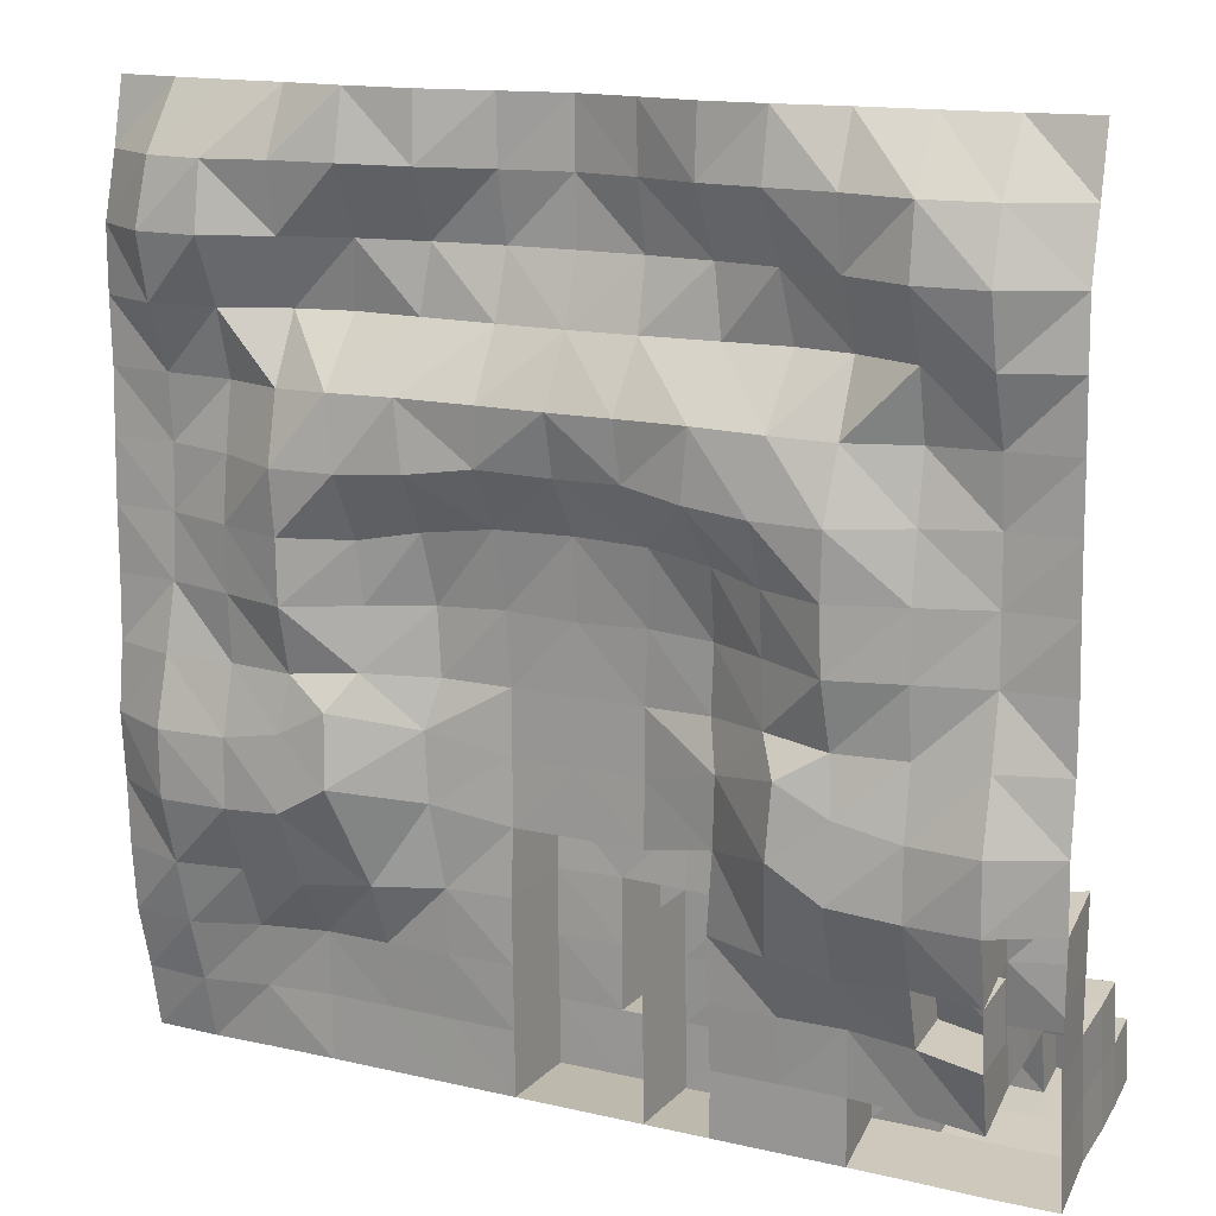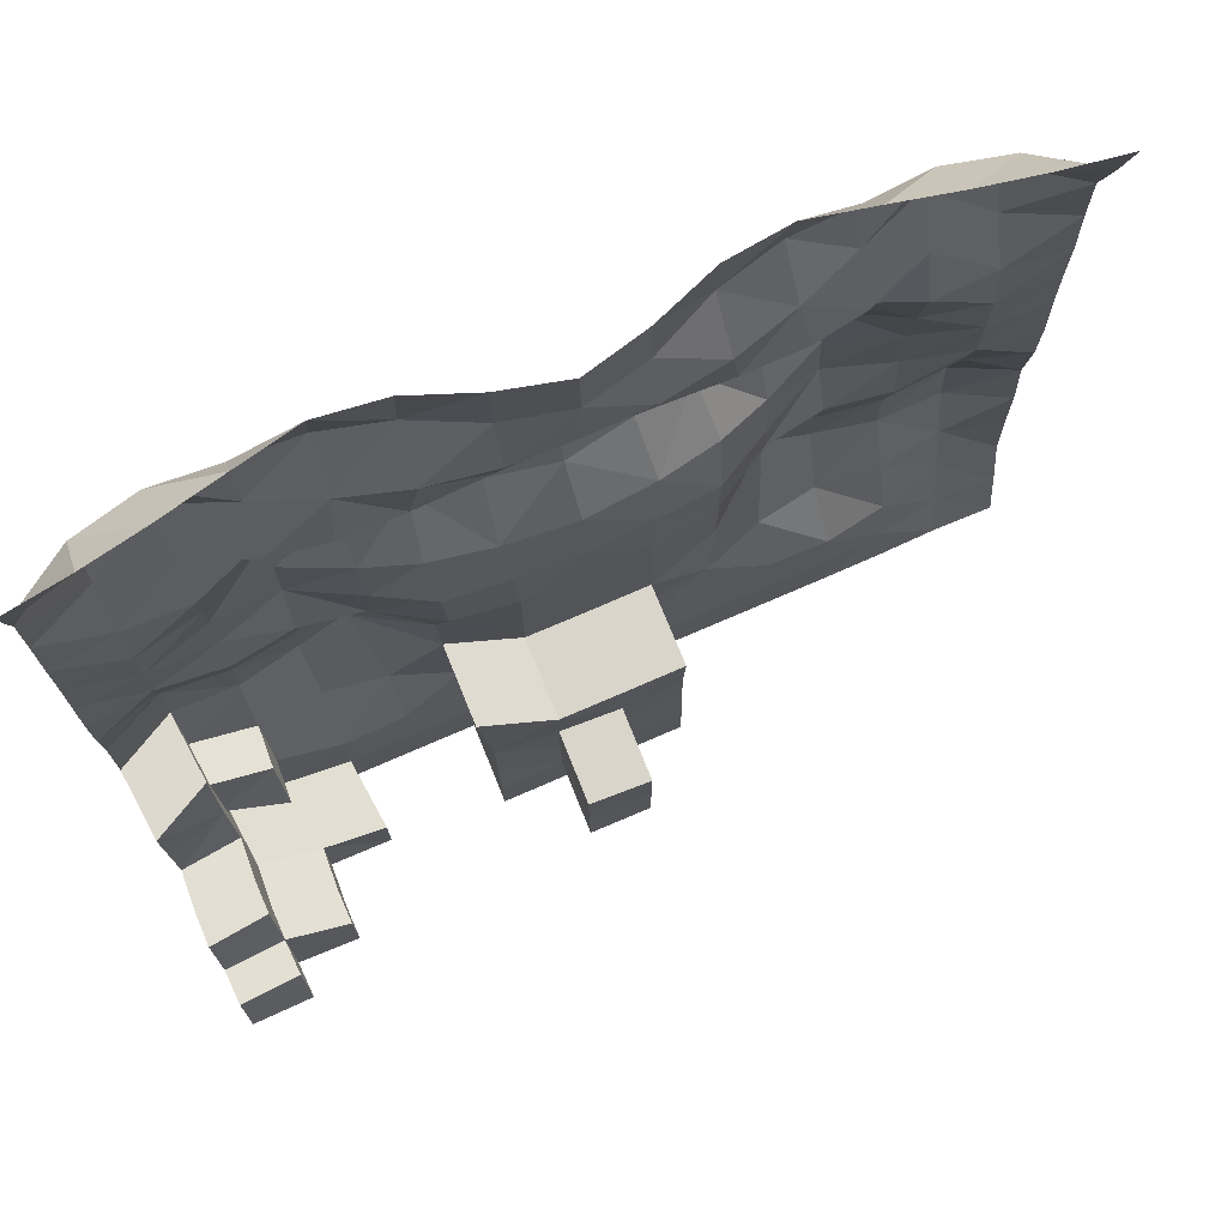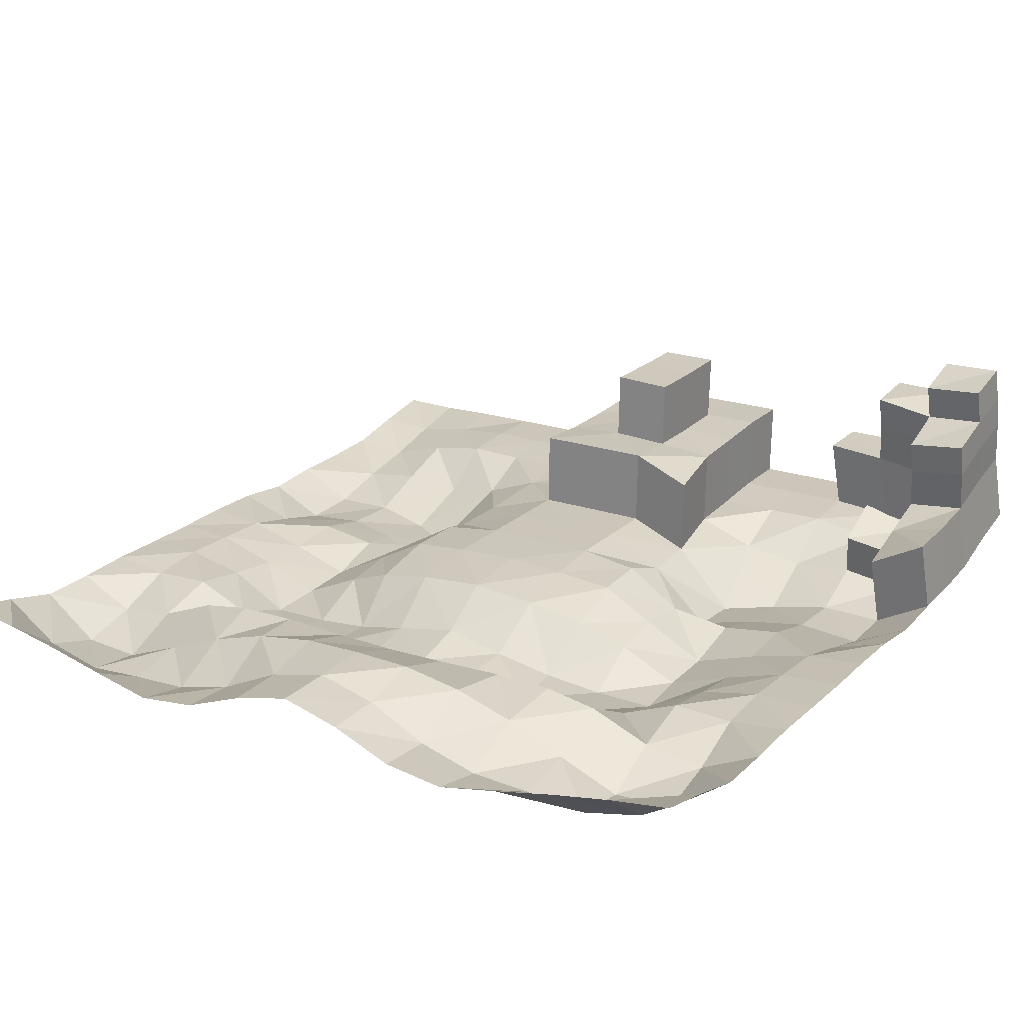
<metadata>
{"format":"obj","ext":"obj","renderer":"f3d","projection":"perspective","resolution":1024,"background":"white","views":[{"elev":14.8,"azim":26.6,"up":"+Z"},{"elev":75.1,"azim":156.6,"up":"+Z"},{"elev":20.9,"azim":31.7,"up":"+Y"}]}
</metadata>
<code>
o Plane
v -1 0.1413 -1.01
v -0.8574 0.1387 -1.01
v -0.7143 0.1423 -1.01
v -0.5714 0.1433 -1.01
v -0.4286 0.1433 -1.01
v -0.2857 0.1433 -1.01
v -0.1429 0.1433 -1.01
v 0 0.1433 -1.01
v 0.1429 0.1433 -1.01
v 0.2857 0.1433 -1.01
v 0.4286 0.1433 -1.01
v 0.5714 0.1433 -1.01
v 0.7143 0.1423 -1.01
v 0.8574 0.1387 -1.01
v 1 0.1413 -1.01
v -1.002 0.1154 -0.8699
v -0.8598 0.1063 -0.8708
v -0.715 0.1307 -0.8683
v -0.5714 0.1432 -0.8671
v -0.4286 0.1432 -0.8671
v -0.2857 0.1426 -0.8671
v -0.1428 0.1421 -0.8672
v 0.1428 0.1421 -0.8672
v 0.2857 0.1426 -0.8671
v 0.4286 0.1432 -0.8671
v 0.5714 0.1432 -0.8671
v 0.715 0.1307 -0.8683
v 0.8598 0.1063 -0.8708
v 1.002 0.1154 -0.8699
v -1.006 0.08317 -0.7308
v -0.8647 0.06741 -0.7324
v -0.7169 0.1101 -0.728
v -0.5713 0.135 -0.7255
v -0.4278 0.1325 -0.7254
v -0.285 0.1316 -0.7249
v -0.1425 0.1364 -0.7245
v 0.1425 0.1364 -0.7245
v 0.285 0.1315 -0.7249
v 0.4278 0.1324 -0.7255
v 0.5714 0.135 -0.7255
v 0.7169 0.1101 -0.728
v 0.8647 0.06741 -0.7324
v 1.006 0.08317 -0.7308
v -1.01 0.07428 -0.5887
v -0.871 0.03664 -0.5924
v -0.7215 0.05823 -0.5906
v -0.5706 0.0437 -0.5938
v -0.4257 0.07038 -0.5835
v -0.2848 0.1228 -0.5819
v -0.1424 0.1356 -0.5817
v 0.1514 0.4936 -0.7201
v 0.1424 0.1355 -0.5817
v 0.2847 0.1227 -0.5819
v 0.4262 0.0702 -0.5832
v 0.5715 0.04389 -0.594
v 0.7215 0.05831 -0.5909
v 0.8711 0.03664 -0.5924
v 1.01 0.07428 -0.5887
v -1.012 0.07115 -0.4426
v -0.8742 -0.002128 -0.4452
v -0.7238 0.000691 -0.4449
v -0.5804 -0.0233 -0.4268
v -0.4672 -0.02866 -0.359
v -0.3066 0.0982 -0.4007
v -0.1429 0.1427 -0.4385
v 0 0.1433 -0.4385
v 0.1429 0.1427 -0.4385
v 0.3065 0.09829 -0.4006
v 0.4676 -0.02884 -0.3579
v 0.58 -0.02341 -0.4268
v 0.724 0.000703 -0.4451
v 0.8742 -0.002124 -0.4452
v 1.012 0.07115 -0.4426
v -1.012 0.0602 -0.295
v -0.873 -0.006817 -0.2959
v -0.7221 0.005625 -0.2963
v -0.5856 -0.005679 -0.2675
v -0.4738 -0.01378 -0.2069
v -0.3117 0.0947 -0.2497
v -0.1429 0.1432 -0.2956
v 0 0.1433 -0.2957
v 0.1429 0.1432 -0.2956
v 0.3117 0.0947 -0.2497
v 0.4737 -0.01376 -0.2069
v 0.5853 -0.005637 -0.2668
v 0.722 0.005671 -0.2961
v 0.873 -0.006817 -0.2959
v 1.012 0.0602 -0.295
v -1.012 0.07674 -0.1491
v -0.8712 0.03195 -0.1489
v -0.7184 0.03905 -0.1495
v -0.5709 0.01814 -0.148
v -0.4289 0.04519 -0.135
v -0.2889 0.1255 -0.1471
v -0.143 0.1433 -0.1528
v 0 0.1433 -0.1528
v 0.143 0.1433 -0.1528
v 0.2889 0.1255 -0.1471
v 0.4288 0.04515 -0.1351
v 0.5712 0.01816 -0.1482
v 0.7184 0.03905 -0.1495
v 0.8712 0.03195 -0.1489
v 1.012 0.07674 -0.1491
v -1.011 0.07925 -0.00502
v -0.869 0.06532 -0.004143
v -0.7166 0.0269 -0.004497
v -0.5671 -0.02135 -0.002567
v -0.4198 0.05589 -0.00083
v -0.2948 0.1233 -0.002164
v -0.1521 0.137 0.002706
v 0 0.1408 -0.004346
v 0.1521 0.137 0.002706
v 0.2949 0.1233 -0.002125
v 0.4195 0.05598 -0.000297
v 0.567 -0.02135 -0.002541
v 0.7166 0.0269 -0.004501
v 0.869 0.06532 -0.004143
v 1.011 0.07925 -0.00502
v -1.009 0.07634 0.1371
v -0.8661 0.0709 0.1373
v -0.7167 0.02467 0.1365
v -0.5655 -0.02709 0.1365
v -0.4226 0.03678 0.133
v -0.3049 0.08227 0.1512
v -0.1632 0.1126 0.1658
v 0 0.1266 0.1669
v 0.1632 0.1126 0.1658
v 0.3055 0.08216 0.1512
v 0.4226 0.03649 0.1336
v 0.5652 -0.02711 0.1367
v 0.7167 0.02467 0.1365
v 0.8661 0.0709 0.1373
v 1.009 0.07634 0.1371
v -1.006 0.07651 0.2784
v -0.8636 0.07497 0.2784
v -0.7175 0.04294 0.2746
v -0.5711 -0.03522 0.2738
v -0.4283 -0.03331 0.2751
v -0.2881 -0.01615 0.2843
v -0.1521 0.01813 0.3015
v 0 0.04418 0.293
v 0.1521 0.01811 0.3015
v 0.2886 -0.01616 0.2842
v 0.4282 -0.03312 0.2742
v 0.571 -0.03524 0.2737
v 0.7175 0.04293 0.2746
v 0.8636 0.07497 0.2784
v 1.006 0.07651 0.2784
v -1.005 0.0785 0.4206
v -0.8626 0.06268 0.421
v -0.718 0.06636 0.4179
v -0.5794 0.01121 0.4204
v -0.4522 -0.01524 0.4268
v -0.3022 -0.01638 0.4301
v -0.142 0.00501 0.4254
v 0 0.01068 0.4236
v 0.142 0.005009 0.4254
v 0.3019 -0.01644 0.4299
v 0.4519 -0.01547 0.4263
v 0.5796 0.01092 0.4198
v 0.7181 0.0664 0.4179
v 0.8626 0.06268 0.421
v 1.005 0.0785 0.4206
v -1.004 0.07281 0.5636
v -0.8632 0.006607 0.5656
v -0.719 0.02714 0.5646
v -0.5774 0.08332 0.5644
v -0.4546 0.1037 0.5651
v -0.3117 0.1049 0.5637
v -0.1477 0.09898 0.5633
v 0 0.09554 0.5632
v 0.1477 0.09898 0.5633
v 0.3117 0.1049 0.5637
v 0.4545 0.1038 0.5653
v 0.5779 0.08329 0.5653
v 0.7194 0.02693 0.5648
v 0.8632 0.006614 0.5655
v 1.004 0.07281 0.5636
v -1.003 0.07149 0.7063
v -0.8626 -0.02703 0.7092
v -0.7195 -0.03678 0.7101
v -0.5743 0.02051 0.7105
v -0.4343 0.07576 0.7089
v -0.2916 0.117 0.7059
v -0.1432 0.1399 0.7045
v 0 0.1432 0.7043
v 0.1432 0.1399 0.7045
v 0.2916 0.117 0.7059
v 0.4343 0.07576 0.7089
v 0.5744 0.02043 0.7106
v 0.7196 -0.03678 0.7101
v 0.8626 -0.02703 0.7092
v 1.003 0.07149 0.7063
v -1.001 0.1085 0.848
v -0.8604 0.01694 0.8506
v -0.7182 -0.01608 0.8527
v -0.5744 -0.004258 0.8553
v -0.4304 0.002374 0.8556
v -0.2863 0.03928 0.8525
v -0.1429 0.1062 0.8487
v 0 0.1394 0.8473
v 0.1429 0.1062 0.8487
v 0.2863 0.03928 0.8525
v 0.4304 0.002374 0.8556
v 0.5744 -0.004258 0.8553
v 0.7182 -0.01608 0.8528
v 0.8604 0.01694 0.8506
v 1.001 0.1085 0.848
v -1 0.1403 0.9901
v -0.8577 0.1189 0.9906
v -0.7154 0.09208 0.9921
v -0.5729 0.06132 0.9948
v -0.4297 0.03149 0.9962
v -0.2861 0.04811 0.9945
v -0.1429 0.1021 0.9916
v 0 0.1372 0.9903
v 0.1429 0.1021 0.9916
v 0.2861 0.04811 0.9945
v 0.4297 0.03149 0.9962
v 0.5729 0.06132 0.9948
v 0.7154 0.09208 0.9921
v 0.8577 0.1189 0.9906
v 1 0.1403 0.9901
v -0.1429 0.1433 -1.01
v -0.1428 0.1421 -0.8672
v 0 0.1433 -1.01
v 0.008912 0.4981 -0.7199
v 0.1429 0.1433 -1.01
v 0.1428 0.1421 -0.8672
v -0.1425 0.1364 -0.7245
v 0.008912 0.5002 -0.8627
v 0.1425 0.1364 -0.7245
v -0.1424 0.1356 -0.5817
v 0.1517 0.4993 -0.8627
v 0.1424 0.1355 -0.5817
v 0.1465 0.3242 -0.5795
v 0.1465 0.3242 -0.5795
v 0.1469 0.3319 -1.008
v 0.1468 0.3308 -0.8649
v 0.2897 0.3319 -1.008
v 0.2897 0.3313 -0.8649
v 0.1465 0.3251 -0.7223
v 0.004027 0.3308 -0.5792
v 0.004027 0.3308 -0.5792
v 0.289 0.3202 -0.7227
v -0.1384 0.3242 -0.5795
v -0.1384 0.3242 -0.5795
v 0.2887 0.3114 -0.5797
v -0.1388 0.3314 -0.4363
v 0.004027 0.3319 -0.4363
v 0.1469 0.3314 -0.4363
v 0.3106 0.287 -0.3984
v -0.1388 0.3319 -1.008
v -0.1388 0.3308 -0.8649
v 0.004027 0.3319 -1.008
v 0.004027 0.3317 -0.8649
v 0.1469 0.3319 -1.008
v 0.1468 0.3308 -0.8649
v -0.1385 0.3251 -0.7223
v 0.004027 0.3296 -0.7221
v 0.1465 0.3251 -0.7223
v 0.008912 0.4993 -0.577
v 0.1514 0.4927 -0.5773
v 0.5552 0.3169 -0.9822
v 0.5552 0.3168 -0.8394
v 0.6981 0.3159 -0.9823
v 0.6988 0.3043 -0.8405
v 0.8411 0.3123 -0.9826
v 0.8435 0.2799 -0.843
v 0.9839 0.3149 -0.9824
v 0.9858 0.289 -0.8421
v 0.8485 0.241 -0.7047
v 0.9896 0.2568 -0.703
v 0.8548 0.2102 -0.5647
v 0.9934 0.2479 -0.561
v 0.858 0.1715 -0.4175
v 0.9953 0.2448 -0.4148
v 0.8695 0.1706 -0.7089
v 0.7217 0.2133 -0.7045
v 0.7263 0.1615 -0.5674
v 0.8758 0.1399 -0.5689
v 0.7029 0.4191 -0.9588
v 0.7035 0.4075 -0.8171
v 0.8459 0.4156 -0.9592
v 0.8483 0.3831 -0.8196
v 0.9886 0.4182 -0.9589
v 0.9905 0.3922 -0.8187
v 0.8532 0.3443 -0.6812
v 0.9944 0.36 -0.6795
v 0.702 0.4995 -0.9422
v 0.7027 0.4879 -0.8004
v 0.8451 0.4959 -0.9425
v 0.8475 0.4635 -0.8029
v 0.9878 0.4985 -0.9422
v 0.9897 0.4726 -0.802
v 0.8524 0.4246 -0.6645
v 0.9936 0.4404 -0.6629
v 0.8415 0.5819 -0.9245
v 0.8439 0.5495 -0.7849
v 0.9842 0.5845 -0.9243
v 0.9861 0.5585 -0.784
f 1 17 16
f 2 18 17
f 4 18 3
f 5 19 4
f 6 20 5
f 7 21 6
f 9 229 228
f 37 235 232
f 23 238 239
f 10 25 24
f 11 26 25
f 13 268 266
f 26 267 27
f 12 266 264
f 16 31 30
f 17 32 31
f 18 33 32
f 20 33 19
f 21 34 20
f 22 35 21
f 7 226 224
f 8 228 226
f 24 245 241
f 24 39 38
f 25 40 39
f 27 40 26
f 28 41 27
f 15 271 270
f 30 45 44
f 31 46 45
f 32 47 46
f 33 48 47
f 34 49 48
f 36 49 35
f 50 230 233
f 229 261 258
f 67 252 68
f 39 53 38
f 40 54 39
f 41 55 40
f 56 281 57
f 29 273 271
f 45 59 44
f 45 61 60
f 47 61 46
f 48 62 47
f 48 64 63
f 49 65 64
f 38 248 245
f 53 252 248
f 226 253 224
f 54 68 53
f 54 70 69
f 55 71 70
f 57 71 56
f 73 276 277
f 60 74 59
f 61 75 60
f 62 76 61
f 63 77 62
f 63 79 78
f 64 80 79
f 65 81 80
f 67 81 66
f 68 82 67
f 69 83 68
f 69 85 84
f 70 86 85
f 71 87 86
f 72 88 87
f 74 90 89
f 76 90 75
f 77 91 76
f 78 92 77
f 79 93 78
f 79 95 94
f 80 96 95
f 82 96 81
f 83 97 82
f 83 99 98
f 84 100 99
f 85 101 100
f 86 102 101
f 88 102 87
f 89 105 104
f 91 105 90
f 92 106 91
f 93 107 92
f 93 109 108
f 94 110 109
f 95 111 110
f 97 111 96
f 98 112 97
f 99 113 98
f 99 115 114
f 100 116 115
f 101 117 116
f 103 117 102
f 105 119 104
f 106 120 105
f 107 121 106
f 107 123 122
f 108 124 123
f 109 125 124
f 110 126 125
f 112 126 111
f 113 127 112
f 114 128 113
f 115 129 114
f 115 131 130
f 116 132 131
f 117 133 132
f 120 134 119
f 120 136 135
f 121 137 136
f 122 138 137
f 123 139 138
f 125 139 124
f 125 141 140
f 127 141 126
f 127 143 142
f 129 143 128
f 130 144 129
f 131 145 130
f 132 146 131
f 132 148 147
f 135 149 134
f 135 151 150
f 136 152 151
f 137 153 152
f 138 154 153
f 140 154 139
f 140 156 155
f 142 156 141
f 142 158 157
f 144 158 143
f 145 159 144
f 146 160 145
f 147 161 146
f 147 163 162
f 150 164 149
f 150 166 165
f 152 166 151
f 153 167 152
f 153 169 168
f 154 170 169
f 155 171 170
f 157 171 156
f 158 172 157
f 159 173 158
f 159 175 174
f 160 176 175
f 162 176 161
f 162 178 177
f 165 179 164
f 165 181 180
f 166 182 181
f 167 183 182
f 169 183 168
f 170 184 169
f 171 185 170
f 171 187 186
f 172 188 187
f 173 189 188
f 175 189 174
f 176 190 175
f 177 191 176
f 177 193 192
f 179 195 194
f 180 196 195
f 182 196 181
f 182 198 197
f 183 199 198
f 184 200 199
f 185 201 200
f 187 201 186
f 188 202 187
f 189 203 188
f 190 204 189
f 190 206 205
f 192 206 191
f 193 207 192
f 194 210 209
f 195 211 210
f 196 212 211
f 197 213 212
f 199 213 198
f 199 215 214
f 200 216 215
f 202 216 201
f 203 217 202
f 203 219 218
f 205 219 204
f 206 220 205
f 207 221 206
f 208 222 207
f 23 242 37
f 67 250 251
f 235 261 232
f 52 242 236
f 225 253 254
f 235 236 237
f 225 259 230
f 36 225 230
f 22 224 225
f 23 232 229
f 238 241 239
f 239 245 242
f 244 247 243
f 242 248 236
f 244 249 246
f 244 251 250
f 248 251 236
f 255 254 253
f 255 258 256
f 256 259 254
f 258 231 256
f 260 247 259
f 256 227 260
f 236 243 237
f 65 246 249
f 228 255 226
f 233 259 247
f 10 238 9
f 229 257 228
f 50 247 246
f 24 240 10
f 66 249 250
f 231 51 227
f 227 263 262
f 237 51 261
f 243 227 262
f 243 263 237
f 258 51 234
f 264 267 265
f 269 288 272
f 267 285 269
f 57 278 42
f 273 274 272
f 274 277 276
f 57 276 72
f 42 274 57
f 28 272 42
f 27 269 28
f 73 275 58
f 26 264 265
f 58 273 43
f 14 270 268
f 278 280 279
f 285 296 288
f 289 296 297
f 283 290 291
f 270 284 268
f 41 280 56
f 268 282 266
f 271 289 287
f 271 286 270
f 41 278 279
f 273 288 289
f 267 282 283
f 292 291 290
f 292 300 298
f 295 296 293
f 287 294 286
f 283 293 285
f 282 292 290
f 287 297 295
f 286 292 284
f 300 299 298
f 292 299 293
f 295 300 294
f 295 299 301
f 1 2 17
f 2 3 18
f 4 19 18
f 5 20 19
f 6 21 20
f 7 22 21
f 9 23 229
f 37 52 235
f 23 9 238
f 10 11 25
f 11 12 26
f 13 14 268
f 26 265 267
f 12 13 266
f 16 17 31
f 17 18 32
f 18 19 33
f 20 34 33
f 21 35 34
f 22 36 35
f 7 8 226
f 8 9 228
f 24 38 245
f 24 25 39
f 25 26 40
f 27 41 40
f 28 42 41
f 15 29 271
f 30 31 45
f 31 32 46
f 32 33 47
f 33 34 48
f 34 35 49
f 36 50 49
f 50 36 230
f 229 232 261
f 67 251 252
f 39 54 53
f 40 55 54
f 41 56 55
f 56 280 281
f 29 43 273
f 45 60 59
f 45 46 61
f 47 62 61
f 48 63 62
f 48 49 64
f 49 50 65
f 38 53 248
f 53 68 252
f 226 255 253
f 54 69 68
f 54 55 70
f 55 56 71
f 57 72 71
f 73 72 276
f 60 75 74
f 61 76 75
f 62 77 76
f 63 78 77
f 63 64 79
f 64 65 80
f 65 66 81
f 67 82 81
f 68 83 82
f 69 84 83
f 69 70 85
f 70 71 86
f 71 72 87
f 72 73 88
f 74 75 90
f 76 91 90
f 77 92 91
f 78 93 92
f 79 94 93
f 79 80 95
f 80 81 96
f 82 97 96
f 83 98 97
f 83 84 99
f 84 85 100
f 85 86 101
f 86 87 102
f 88 103 102
f 89 90 105
f 91 106 105
f 92 107 106
f 93 108 107
f 93 94 109
f 94 95 110
f 95 96 111
f 97 112 111
f 98 113 112
f 99 114 113
f 99 100 115
f 100 101 116
f 101 102 117
f 103 118 117
f 105 120 119
f 106 121 120
f 107 122 121
f 107 108 123
f 108 109 124
f 109 110 125
f 110 111 126
f 112 127 126
f 113 128 127
f 114 129 128
f 115 130 129
f 115 116 131
f 116 117 132
f 117 118 133
f 120 135 134
f 120 121 136
f 121 122 137
f 122 123 138
f 123 124 139
f 125 140 139
f 125 126 141
f 127 142 141
f 127 128 143
f 129 144 143
f 130 145 144
f 131 146 145
f 132 147 146
f 132 133 148
f 135 150 149
f 135 136 151
f 136 137 152
f 137 138 153
f 138 139 154
f 140 155 154
f 140 141 156
f 142 157 156
f 142 143 158
f 144 159 158
f 145 160 159
f 146 161 160
f 147 162 161
f 147 148 163
f 150 165 164
f 150 151 166
f 152 167 166
f 153 168 167
f 153 154 169
f 154 155 170
f 155 156 171
f 157 172 171
f 158 173 172
f 159 174 173
f 159 160 175
f 160 161 176
f 162 177 176
f 162 163 178
f 165 180 179
f 165 166 181
f 166 167 182
f 167 168 183
f 169 184 183
f 170 185 184
f 171 186 185
f 171 172 187
f 172 173 188
f 173 174 189
f 175 190 189
f 176 191 190
f 177 192 191
f 177 178 193
f 179 180 195
f 180 181 196
f 182 197 196
f 182 183 198
f 183 184 199
f 184 185 200
f 185 186 201
f 187 202 201
f 188 203 202
f 189 204 203
f 190 205 204
f 190 191 206
f 192 207 206
f 193 208 207
f 194 195 210
f 195 196 211
f 196 197 212
f 197 198 213
f 199 214 213
f 199 200 215
f 200 201 216
f 202 217 216
f 203 218 217
f 203 204 219
f 205 220 219
f 206 221 220
f 207 222 221
f 208 223 222
f 23 239 242
f 67 66 250
f 235 237 261
f 52 37 242
f 225 224 253
f 235 52 236
f 225 254 259
f 36 22 225
f 22 7 224
f 23 37 232
f 238 240 241
f 239 241 245
f 244 246 247
f 242 245 248
f 244 250 249
f 244 236 251
f 248 252 251
f 255 256 254
f 255 257 258
f 256 260 259
f 258 234 231
f 260 243 247
f 256 231 227
f 236 244 243
f 65 50 246
f 228 257 255
f 233 230 259
f 10 240 238
f 229 258 257
f 50 233 247
f 24 241 240
f 66 65 249
f 231 234 51
f 227 51 263
f 237 263 51
f 243 260 227
f 243 262 263
f 258 261 51
f 264 266 267
f 269 285 288
f 267 283 285
f 57 281 278
f 273 275 274
f 274 275 277
f 57 274 276
f 42 272 274
f 28 269 272
f 27 267 269
f 73 277 275
f 26 12 264
f 58 275 273
f 14 15 270
f 278 281 280
f 285 293 296
f 289 288 296
f 283 282 290
f 270 286 284
f 41 279 280
f 268 284 282
f 271 273 289
f 271 287 286
f 41 42 278
f 273 272 288
f 267 266 282
f 292 293 291
f 292 294 300
f 295 297 296
f 287 295 294
f 283 291 293
f 282 284 292
f 287 289 297
f 286 294 292
f 300 301 299
f 292 298 299
f 295 301 300
f 295 293 299

</code>
